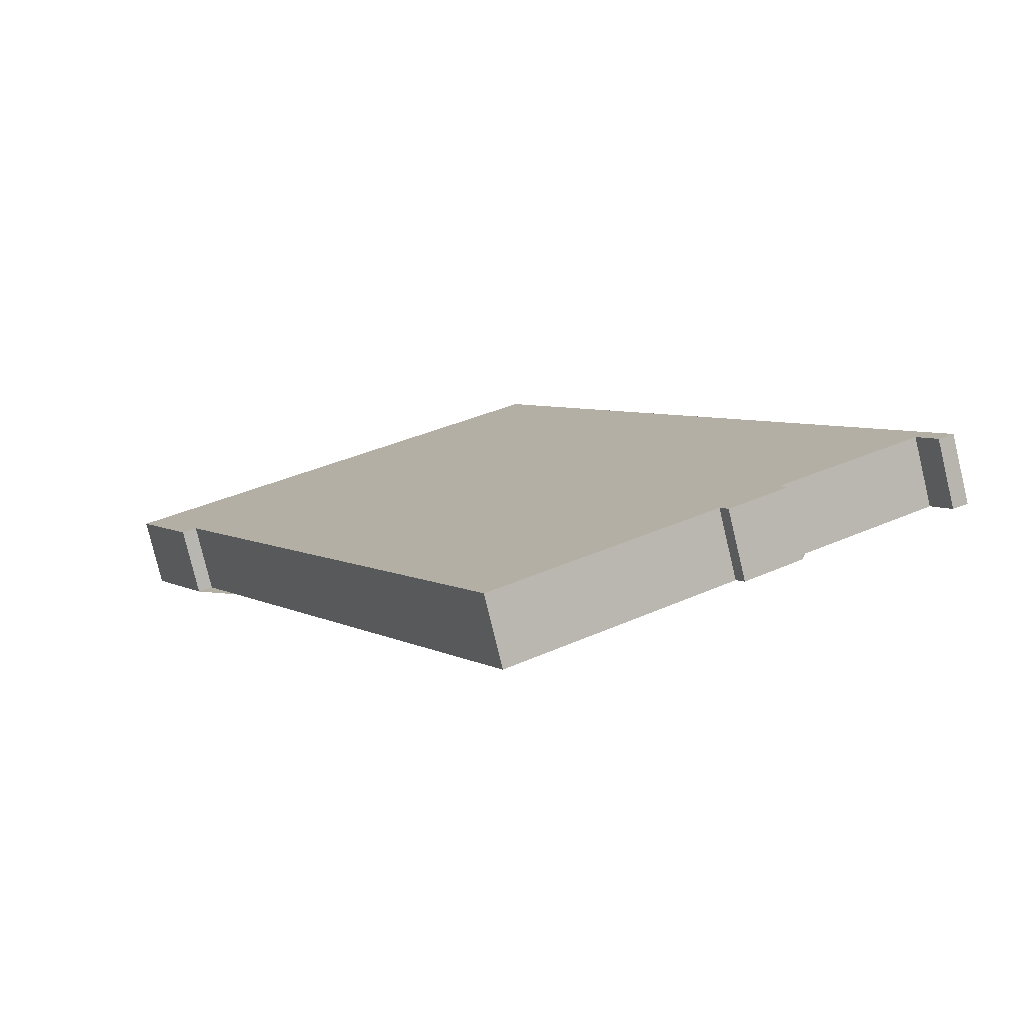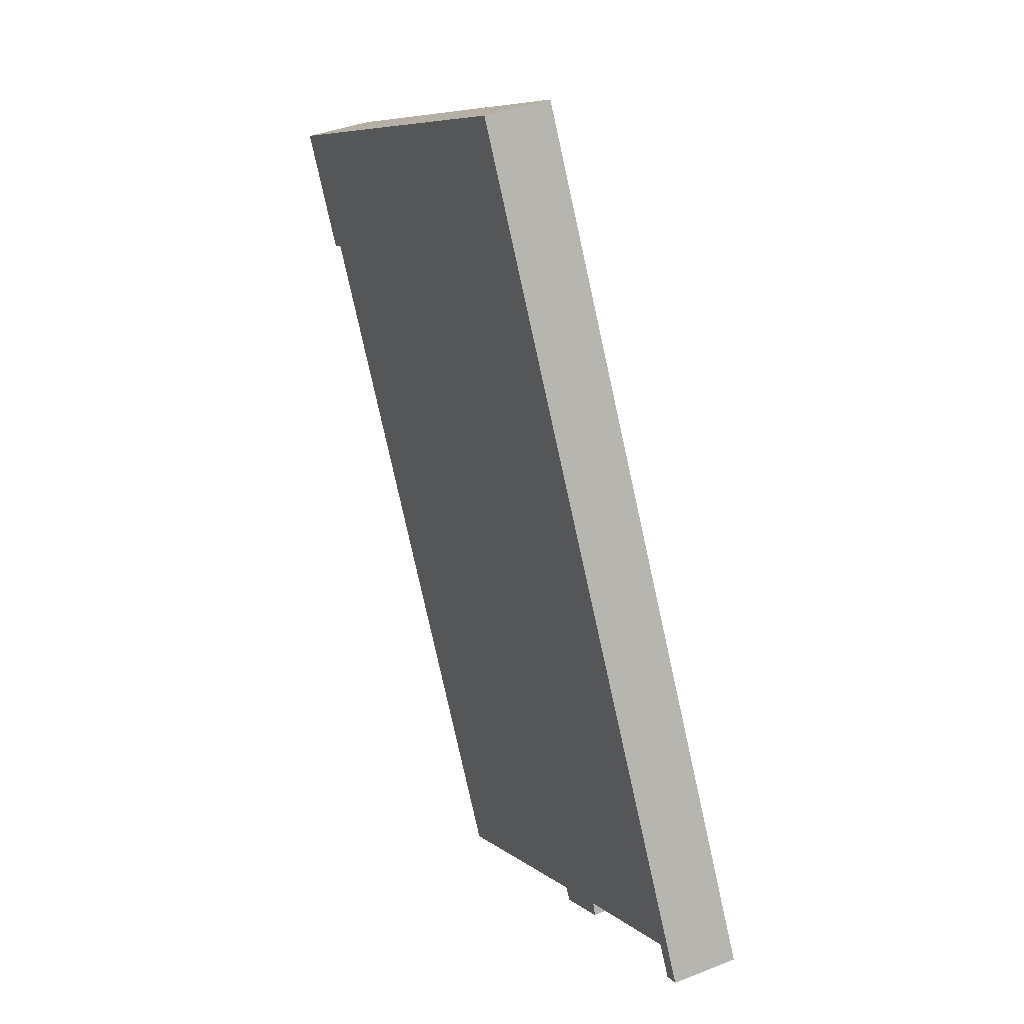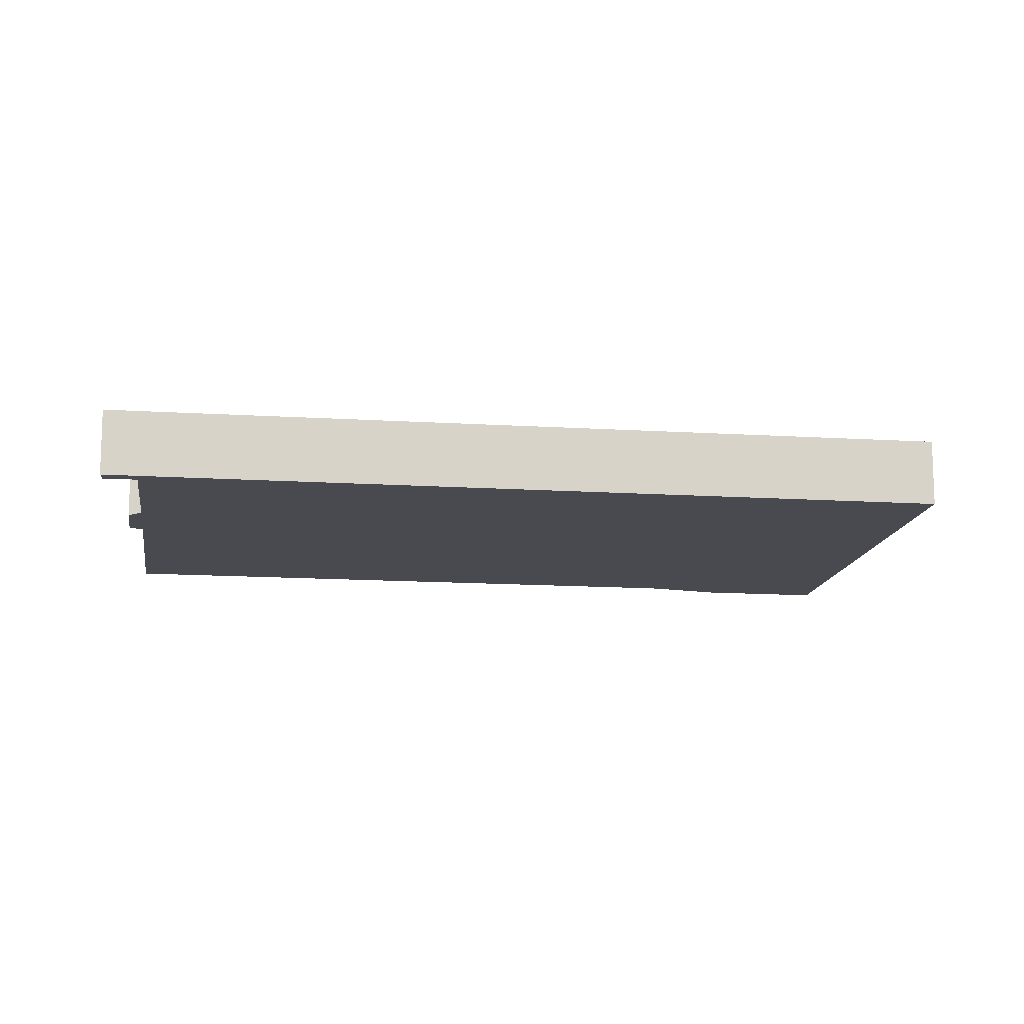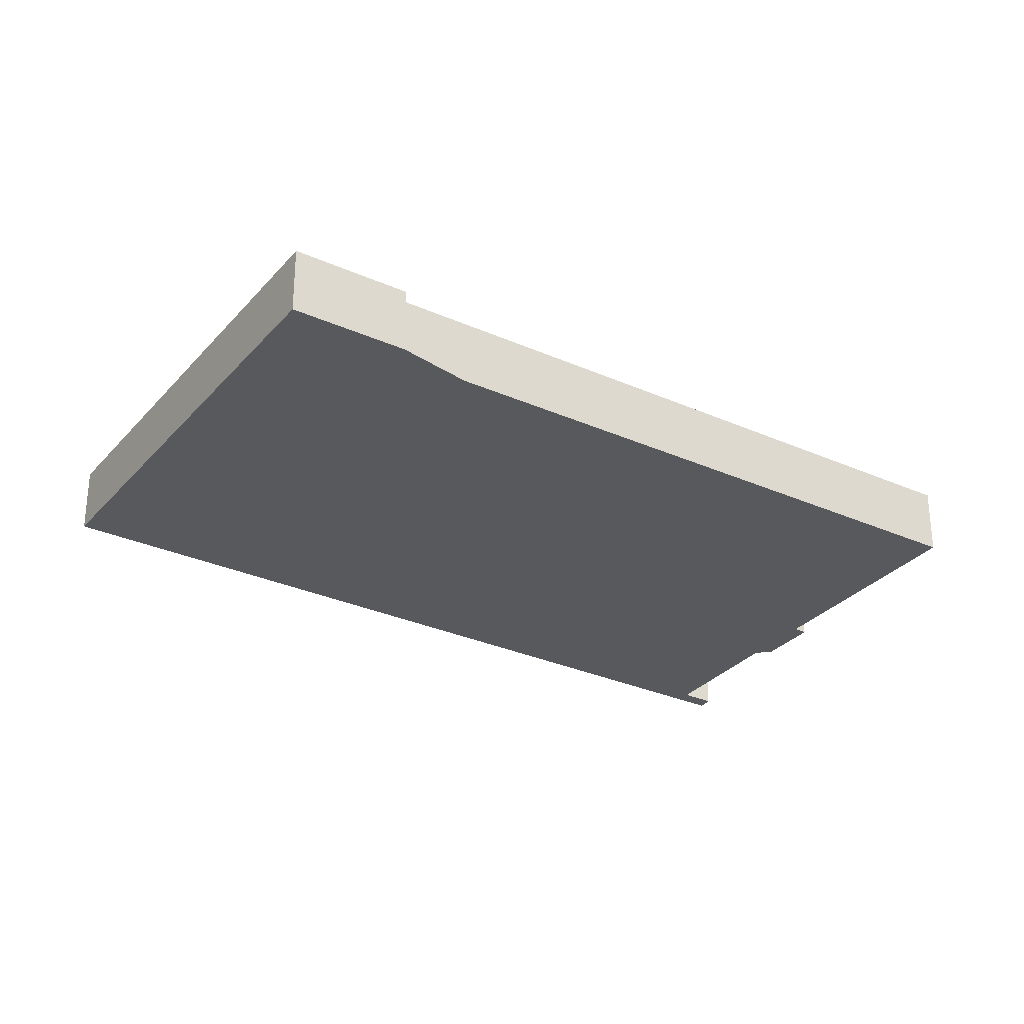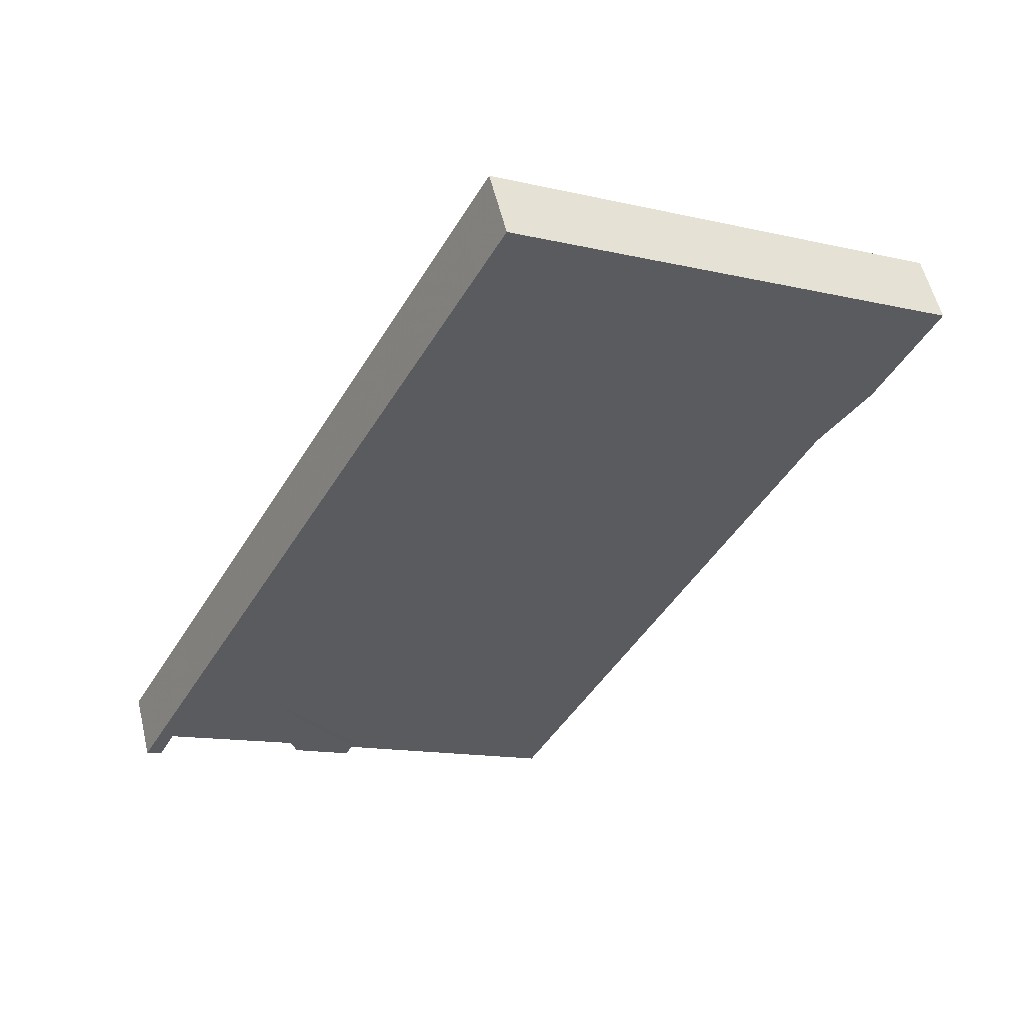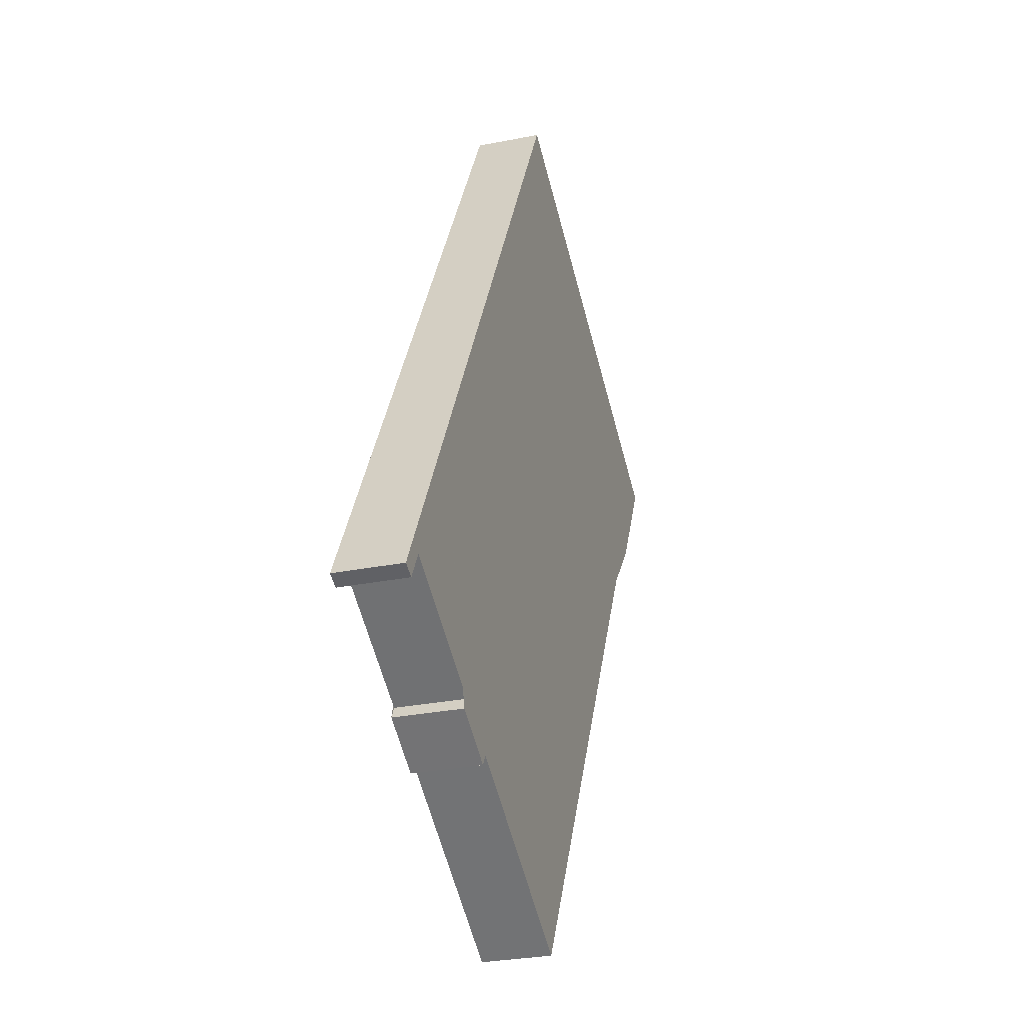
<metadata>
{"format":"obj","ext":"obj","renderer":"f3d","projection":"perspective","resolution":1024,"background":"white","views":[{"elev":-78.2,"azim":13.4,"up":"+Y"},{"elev":37.9,"azim":63.1,"up":"+Y"},{"elev":-13.3,"azim":110.2,"up":"+Z"},{"elev":-30.3,"azim":-94.5,"up":"+Z"},{"elev":55.3,"azim":166.6,"up":"+Y"},{"elev":-29.3,"azim":106.4,"up":"+Y"}]}
</metadata>
<code>
v -1599 -2006 -1.055
v -1593 -2003 -1.034
v -1586 -2014 -1.025
v -1586 -2014 -1.026
v -1587 -2014 -1.026
v -1589 -2015 -1.033
v -1589 -2015 -1.033
v -1590 -2016 -1.035
v -1590 -2015 -1.036
v -1593 -2017 -1.046
v -1598 -2008 -1.053
v -1598 -2008 -1.053
v -1589 -2008 -1.03
v -1596 -2012 -1.05
v -1590 -2016 -1.036
v -1593 -2010 -1.04
v -1596 -2005 -1.045
v -1596 -2005 -1.044
v -1599 -2007 -1.054
v -1592 -2003 -1.033
v -1593 -2004 -1.036
v -1590 -2009 -1.033
v -1593 -2003 -1.037
v -1587 -2014 -1.028
v -1588 -2013 -1.029
v -1591 -2014 -1.037
v -1594 -2016 -1.047
v -1587 -2012 -1.027
v -1593 -2016 -1.045
v -1595 -2012 -1.048
v -1598 -2007 -1.052
v -1598 -2006 -1.052
v -1592 -2017 -1.044
v -1598 -2006 -1.052
v -1599 -2006 -1.055
v -1599 -2006 0
v -1598 -2006 0
v -1592 -2003 -1.033
v -1593 -2003 -1.034
v -1593 -2003 0
v -1592 -2003 0
v -1586 -2014 -1.026
v -1586 -2014 -1.025
v -1586 -2014 0
v -1586 -2014 0
v -1587 -2014 -1.026
v -1586 -2014 -1.026
v -1586 -2014 0
v -1587 -2014 0
v -1587 -2014 -1.028
v -1587 -2014 -1.026
v -1587 -2014 0
v -1587 -2014 0
v -1589 -2015 -1.033
v -1589 -2015 -1.033
v -1589 -2015 2.22e-16
v -1589 -2015 0
v -1590 -2016 -1.035
v -1589 -2015 -1.033
v -1589 -2015 0
v -1590 -2016 0
v -1590 -2015 -1.036
v -1590 -2016 -1.035
v -1590 -2016 0
v -1590 -2015 0
v -1590 -2016 -1.036
v -1590 -2015 -1.036
v -1590 -2015 0
v -1590 -2016 0
v -1594 -2016 -1.047
v -1593 -2017 -1.046
v -1593 -2017 0
v -1594 -2016 0
v -1598 -2008 -1.053
v -1598 -2008 -1.053
v -1598 -2008 0
v -1598 -2008 0
v -1599 -2007 -1.054
v -1598 -2008 -1.053
v -1598 -2008 0
v -1599 -2007 0
v -1587 -2012 -1.027
v -1589 -2008 -1.03
v -1589 -2008 0
v -1587 -2012 0
v -1598 -2008 -1.053
v -1596 -2012 -1.05
v -1596 -2012 0
v -1598 -2008 0
v -1592 -2017 -1.044
v -1590 -2016 -1.036
v -1590 -2016 0
v -1592 -2017 0
v -1593 -2003 -1.037
v -1596 -2005 -1.045
v -1596 -2005 0
v -1593 -2003 2.22e-16
v -1599 -2006 -1.055
v -1599 -2007 -1.054
v -1599 -2007 0
v -1599 -2006 0
v -1589 -2008 -1.03
v -1592 -2003 -1.033
v -1592 -2003 0
v -1589 -2008 0
v -1593 -2003 -1.034
v -1593 -2003 -1.037
v -1593 -2003 2.22e-16
v -1593 -2003 0
v -1589 -2015 -1.033
v -1587 -2014 -1.028
v -1587 -2014 0
v -1589 -2015 2.22e-16
v -1596 -2012 -1.05
v -1594 -2016 -1.047
v -1594 -2016 0
v -1596 -2012 0
v -1586 -2014 -1.025
v -1587 -2012 -1.027
v -1587 -2012 0
v -1586 -2014 0
v -1596 -2005 -1.045
v -1598 -2006 -1.052
v -1598 -2006 0
v -1596 -2005 0
v -1593 -2017 -1.046
v -1592 -2017 -1.044
v -1592 -2017 0
v -1593 -2017 0
v -1599 -2006 0
v -1593 -2003 0
v -1586 -2014 0
v -1586 -2014 0
v -1587 -2014 0
v -1589 -2015 0
v -1589 -2015 0
v -1590 -2016 0
v -1590 -2015 0
v -1593 -2017 0
v -1598 -2008 0
v -1598 -2008 0
f 21 18 17 23
f 26 16 22 25
f 30 16 26 29
f 32 17 18 31
f 31 18 16 30
f 22 16 18 21
f 21 20 13 22
f 23 2 20 21
f 25 22 13 28
f 25 24 6 7 8 9 15 26
f 29 26 15 33
f 28 3 4 5 24 25
f 29 27 14 30
f 31 19 1 32
f 30 14 11 12 19 31
f 33 10 27 29
f 35 36 37 34
f 39 40 41 38
f 43 44 45 42
f 47 48 49 46
f 51 52 53 50
f 55 56 57 54
f 59 60 61 58
f 63 64 65 62
f 67 68 69 66
f 71 72 73 70
f 75 76 77 74
f 79 80 81 78
f 83 84 85 82
f 87 88 89 86
f 91 92 93 90
f 95 96 97 94
f 99 100 101 98
f 103 104 105 102
f 107 108 109 106
f 111 112 113 110
f 115 116 117 114
f 119 120 121 118
f 123 124 125 122
f 127 128 129 126
f 131 132 133 134 135 136 137 138 139 140 141 130

</code>
